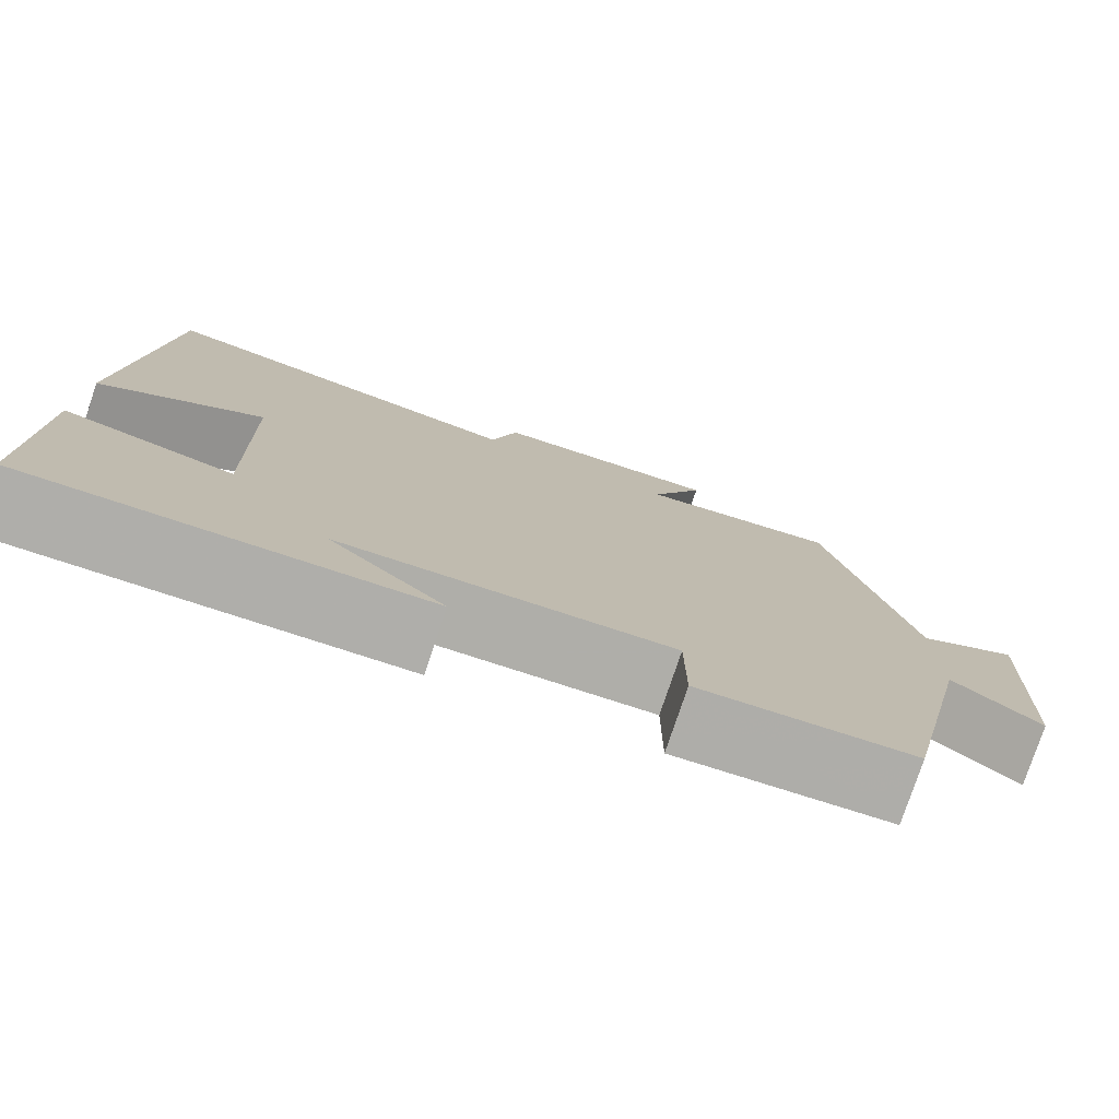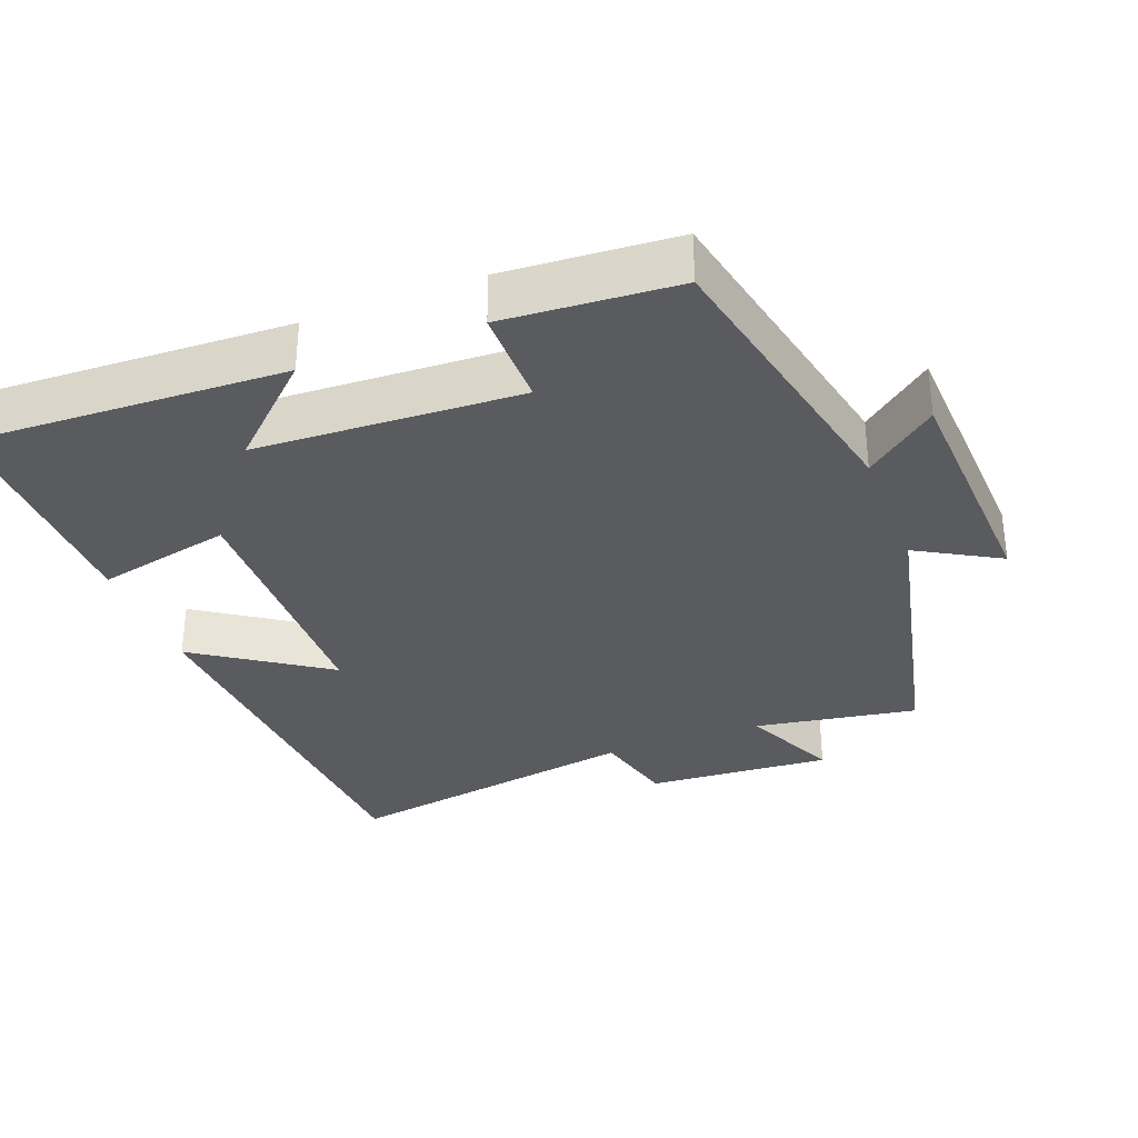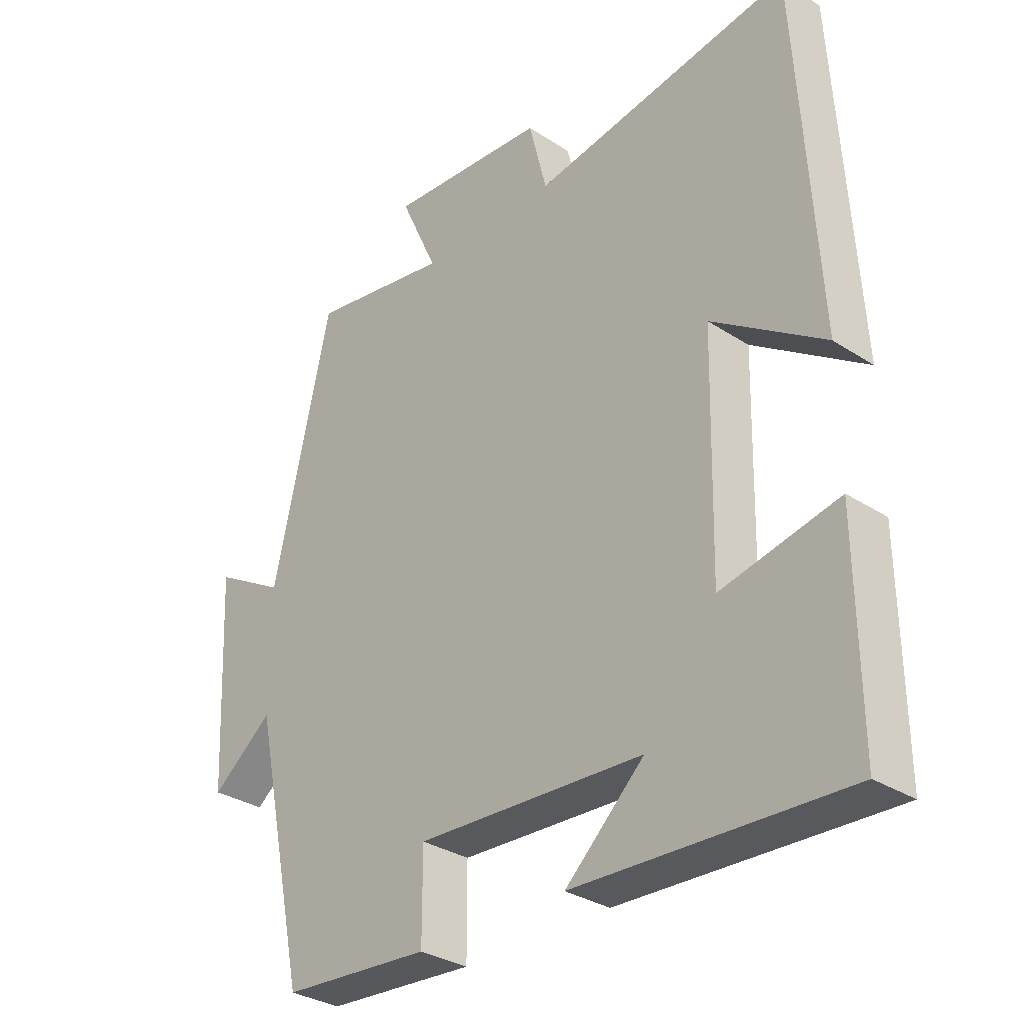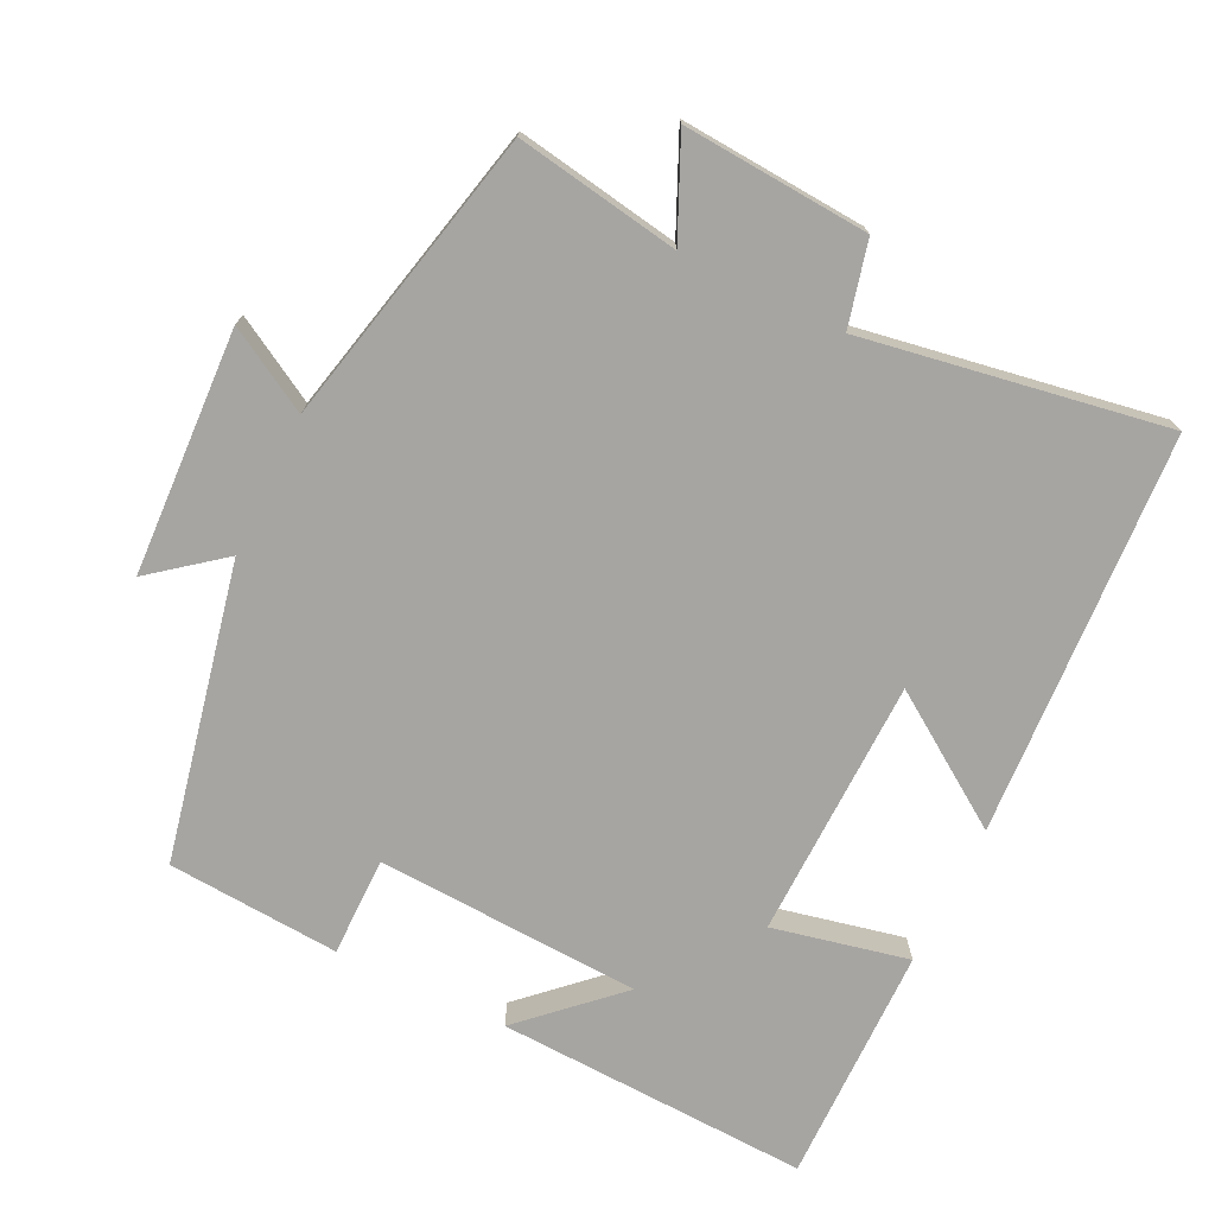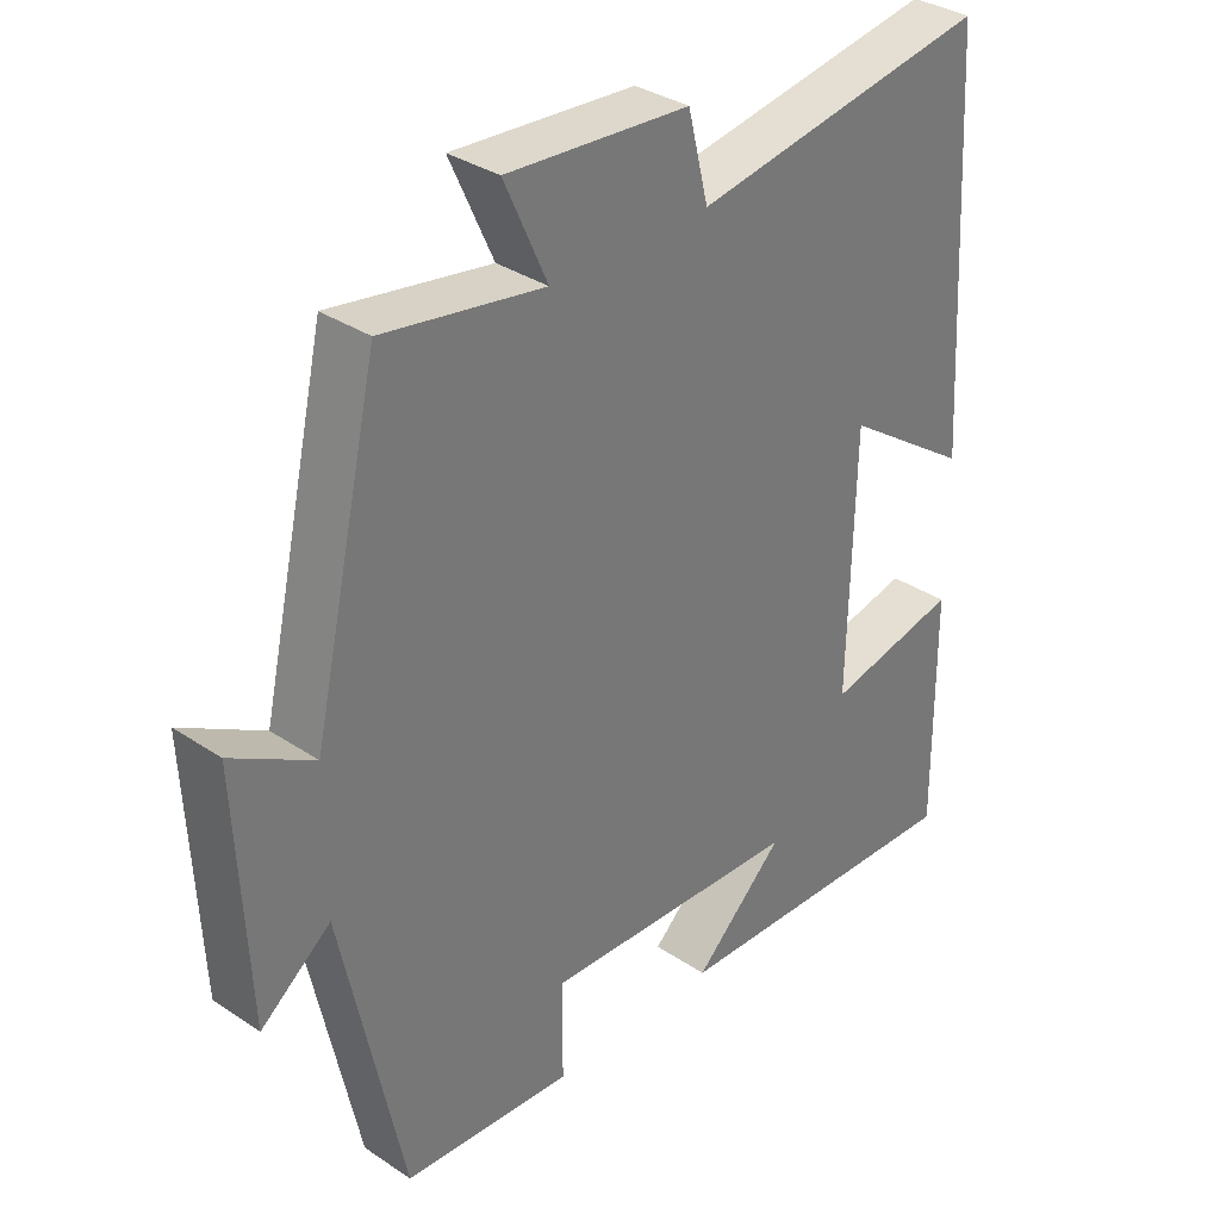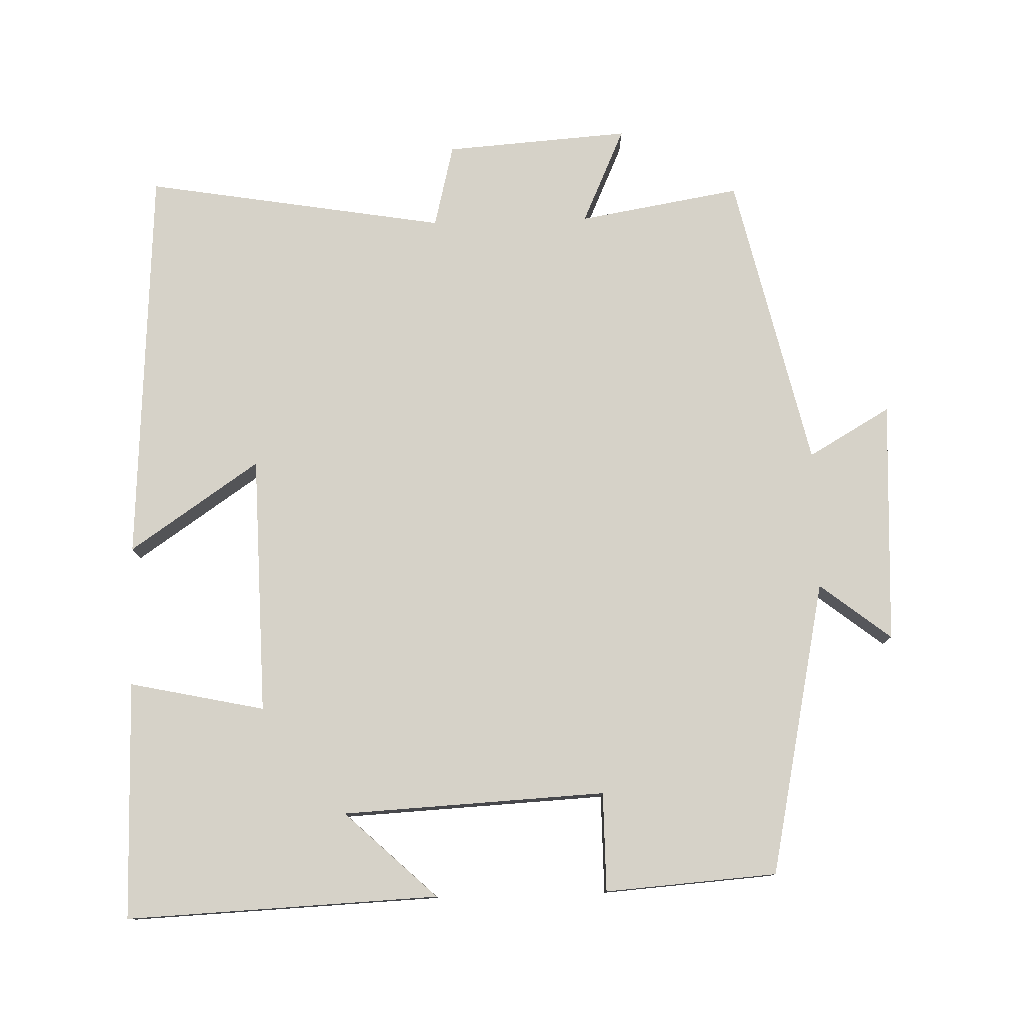
<metadata>
{"format":"obj","ext":"obj","renderer":"f3d","projection":"perspective","resolution":1024,"background":"white","views":[{"elev":-78.1,"azim":161.4,"up":"+Z"},{"elev":-32.9,"azim":-158.9,"up":"+Y"},{"elev":-31.7,"azim":47.4,"up":"+Z"},{"elev":-73.7,"azim":-25.9,"up":"+Y"},{"elev":33.8,"azim":-47.7,"up":"+Z"},{"elev":78.2,"azim":178.3,"up":"+Y"}]}
</metadata>
<code>
v 0.468 0.07 0.571
v 0.5 0.07 0.012
v 0.319 0.07 0.135
v 0.311 0.07 -0.227
v 0.5 0.07 -0.186
v 0.503 0.07 -0.518
v 0.067 0.07 -0.5
v 0.195 0.07 -0.38
v -0.173 0.07 -0.362
v -0.173 0.07 -0.5
v -0.413 0.07 -0.483
v -0.5 0.07 -0.072
v -0.599 0.07 -0.15
v -0.615 0.07 0.19
v -0.5 0.07 0.124
v -0.406 0.07 0.538
v -0.179 0.07 0.5
v -0.24 0.07 0.635
v 0.018 0.07 0.617
v 0.047 0.07 0.5
v 0.468 0 0.571
v 0.5 0 0.012
v 0.319 0 0.135
v 0.311 0 -0.227
v 0.5 0 -0.186
v 0.503 0 -0.518
v 0.067 0 -0.5
v 0.195 0 -0.38
v -0.173 0 -0.362
v -0.173 0 -0.5
v -0.413 0 -0.483
v -0.5 0 -0.072
v -0.599 0 -0.15
v -0.615 0 0.19
v -0.5 0 0.124
v -0.406 0 0.538
v -0.179 0 0.5
v -0.24 0 0.635
v 0.018 0 0.617
v 0.047 0 0.5
f 17 18 19 20
f 15 16 17
f 15 17 20
f 12 13 14 15
f 9 10 11 12
f 8 9 12 15
f 5 6 7 8
f 4 5 8
f 3 4 8 15
f 20 1 2 3
f 3 15 20
f 40 39 38 37
f 37 36 35
f 40 37 35
f 35 34 33 32
f 32 31 30 29
f 35 32 29 28
f 28 27 26 25
f 28 25 24
f 35 28 24 23
f 23 22 21 40
f 40 35 23
f 1 21 22 2
f 2 22 23 3
f 3 23 24 4
f 4 24 25 5
f 5 25 26 6
f 6 26 27 7
f 7 27 28 8
f 8 28 29 9
f 9 29 30 10
f 10 30 31 11
f 11 31 32 12
f 12 32 33 13
f 13 33 34 14
f 14 34 35 15
f 15 35 36 16
f 16 36 37 17
f 17 37 38 18
f 18 38 39 19
f 19 39 40 20
f 20 40 21 1

</code>
